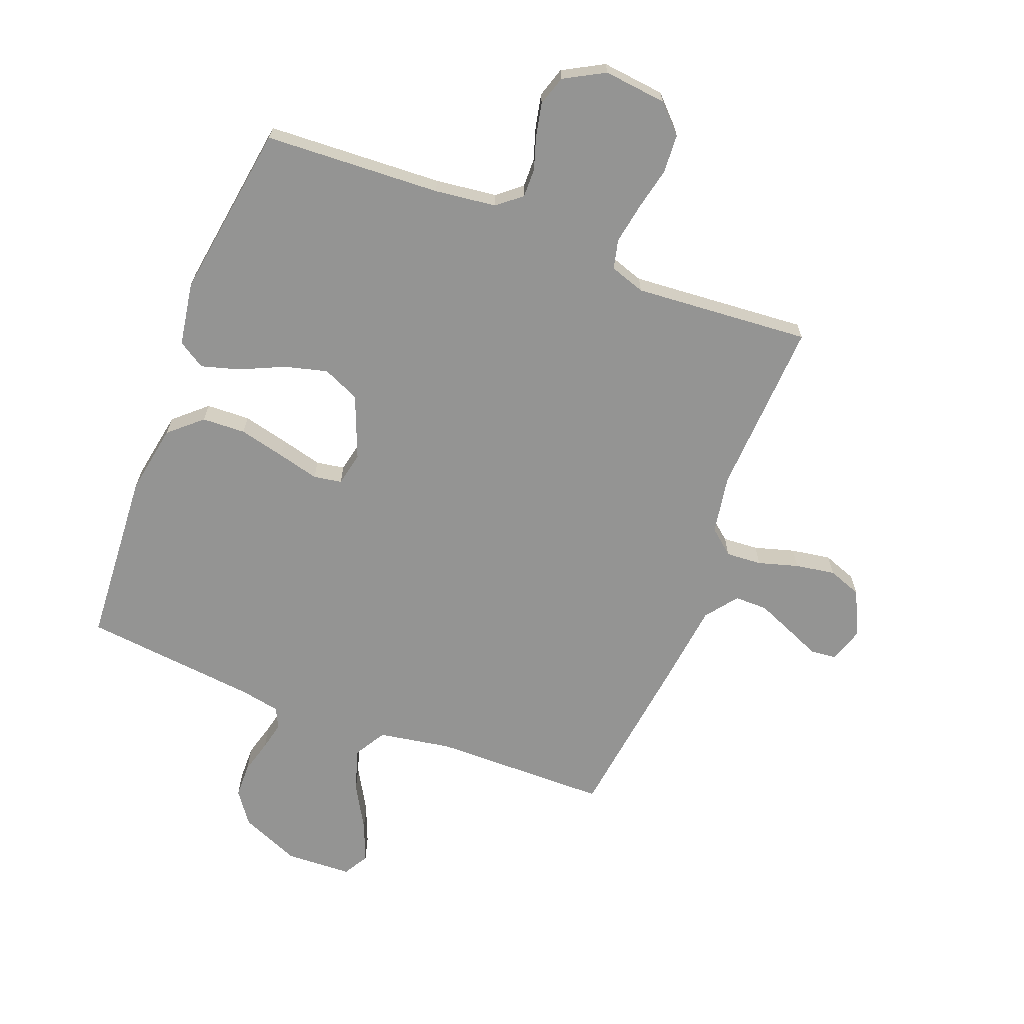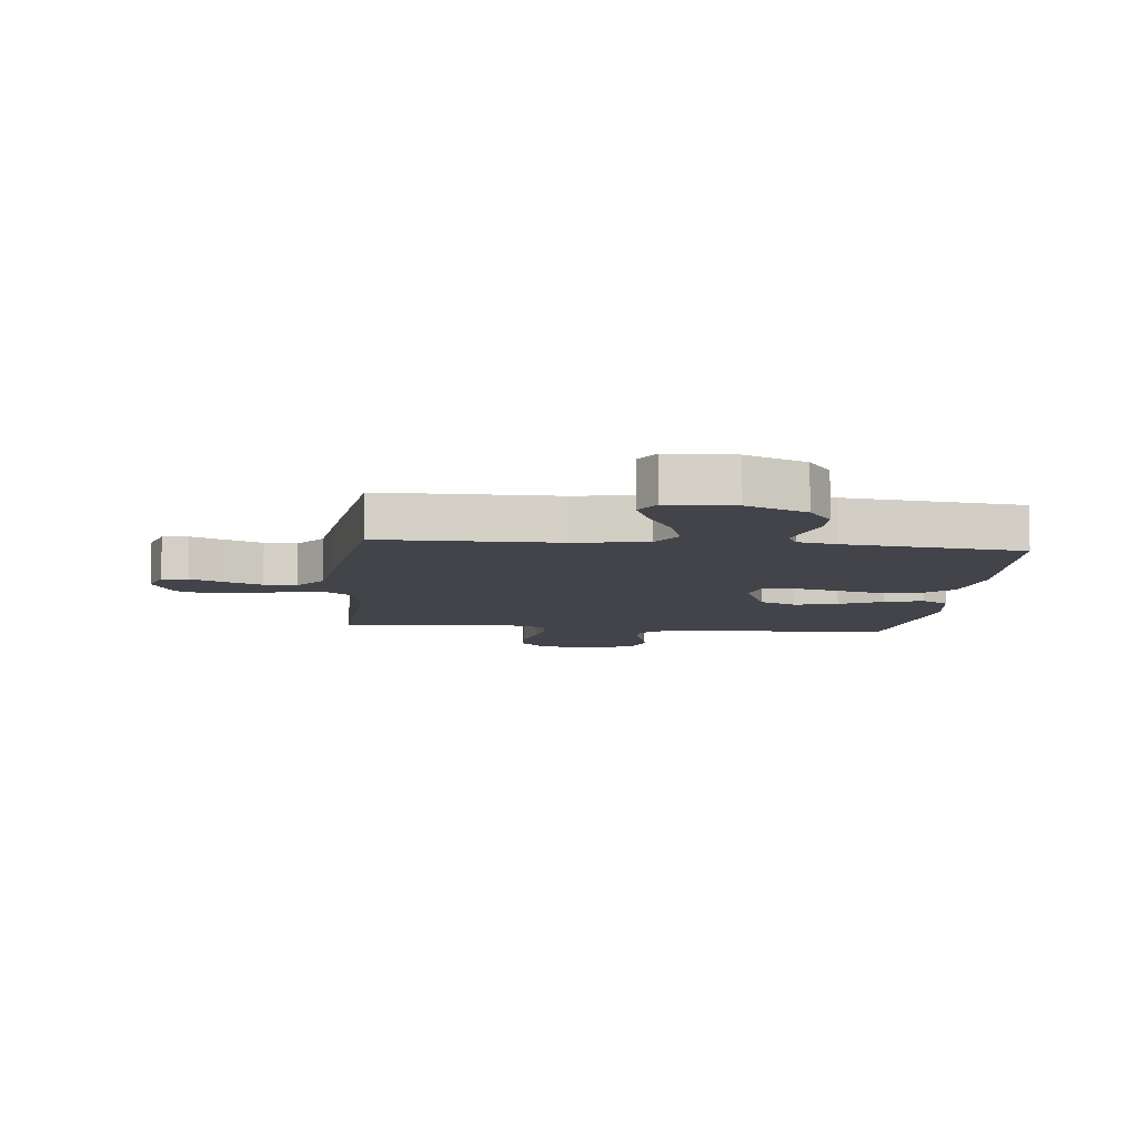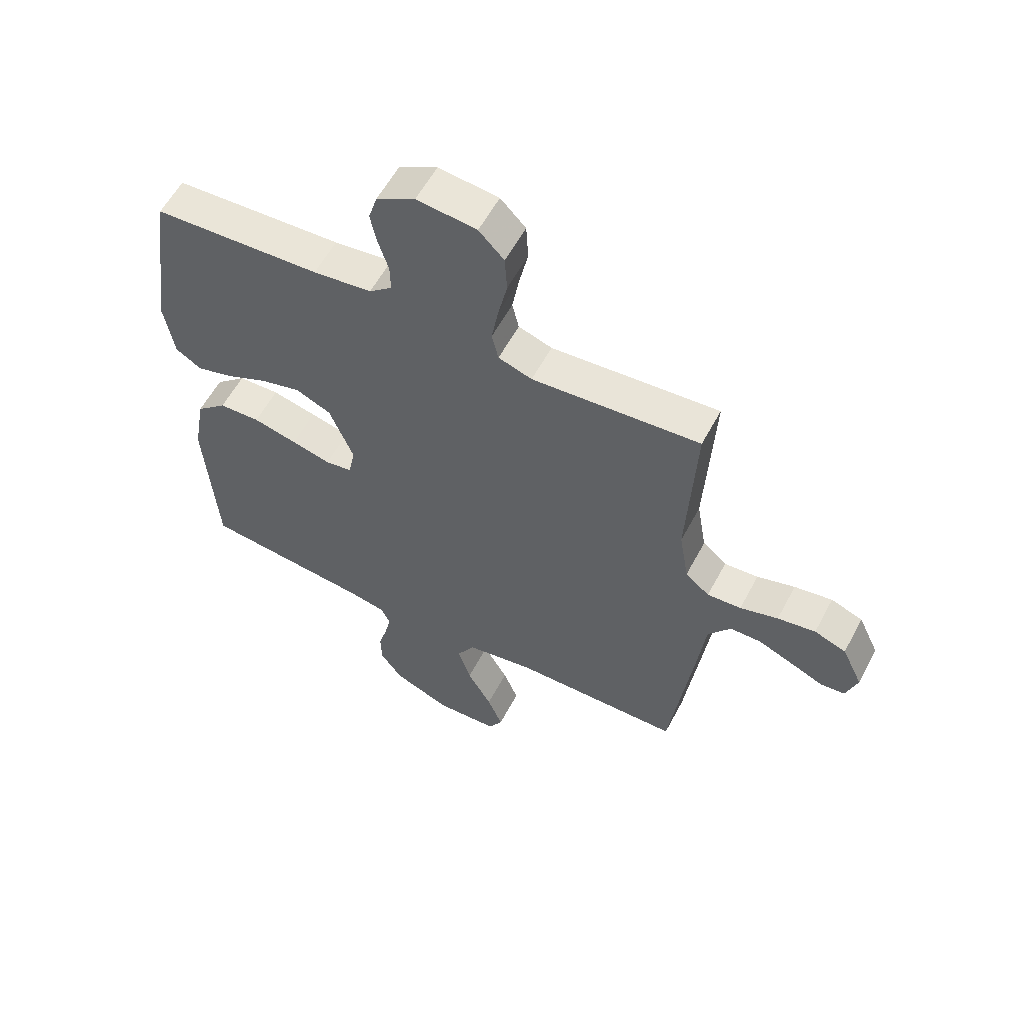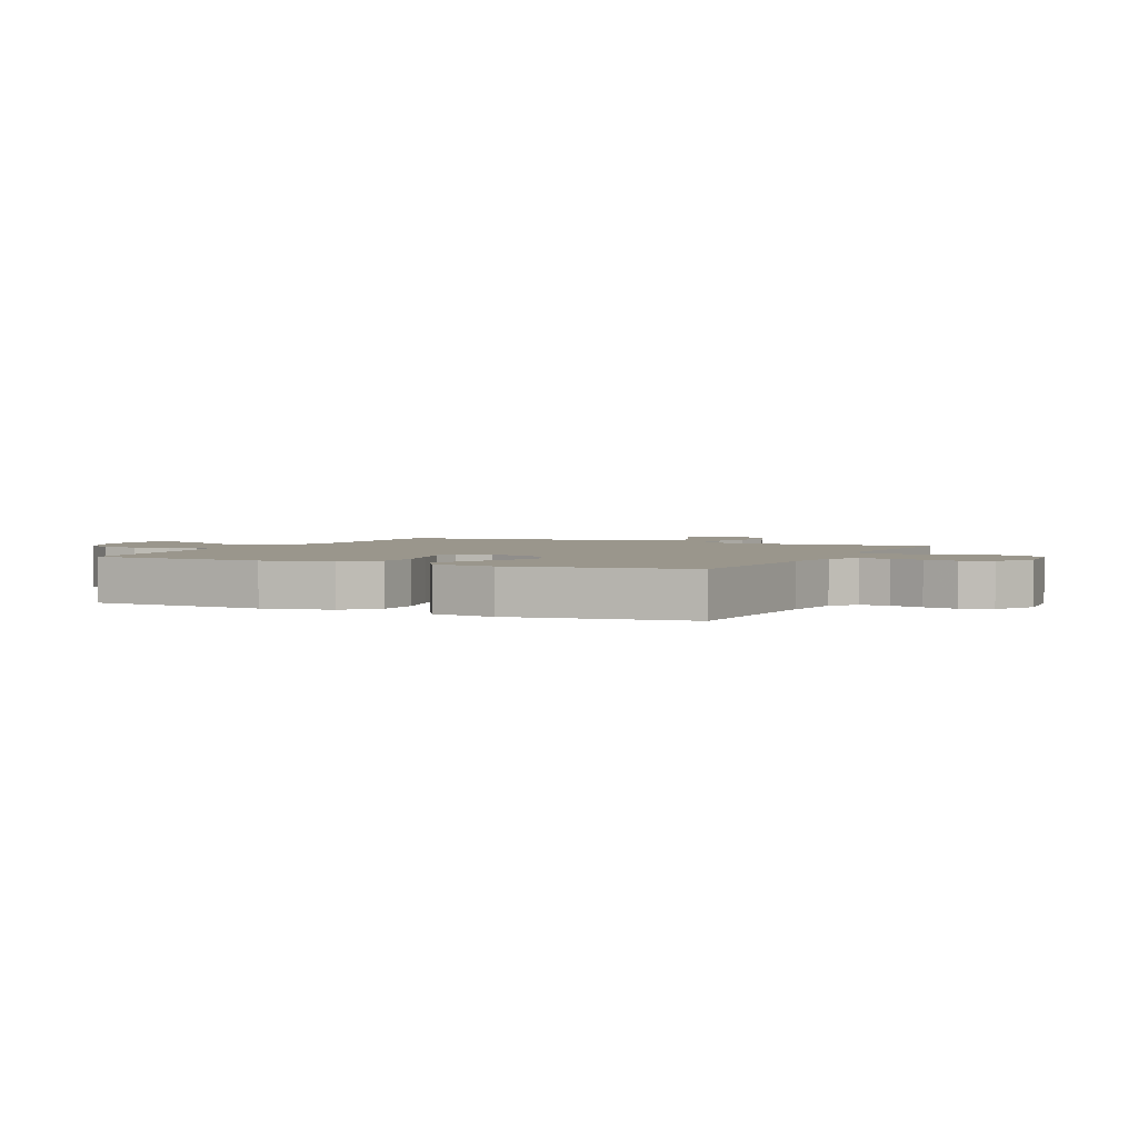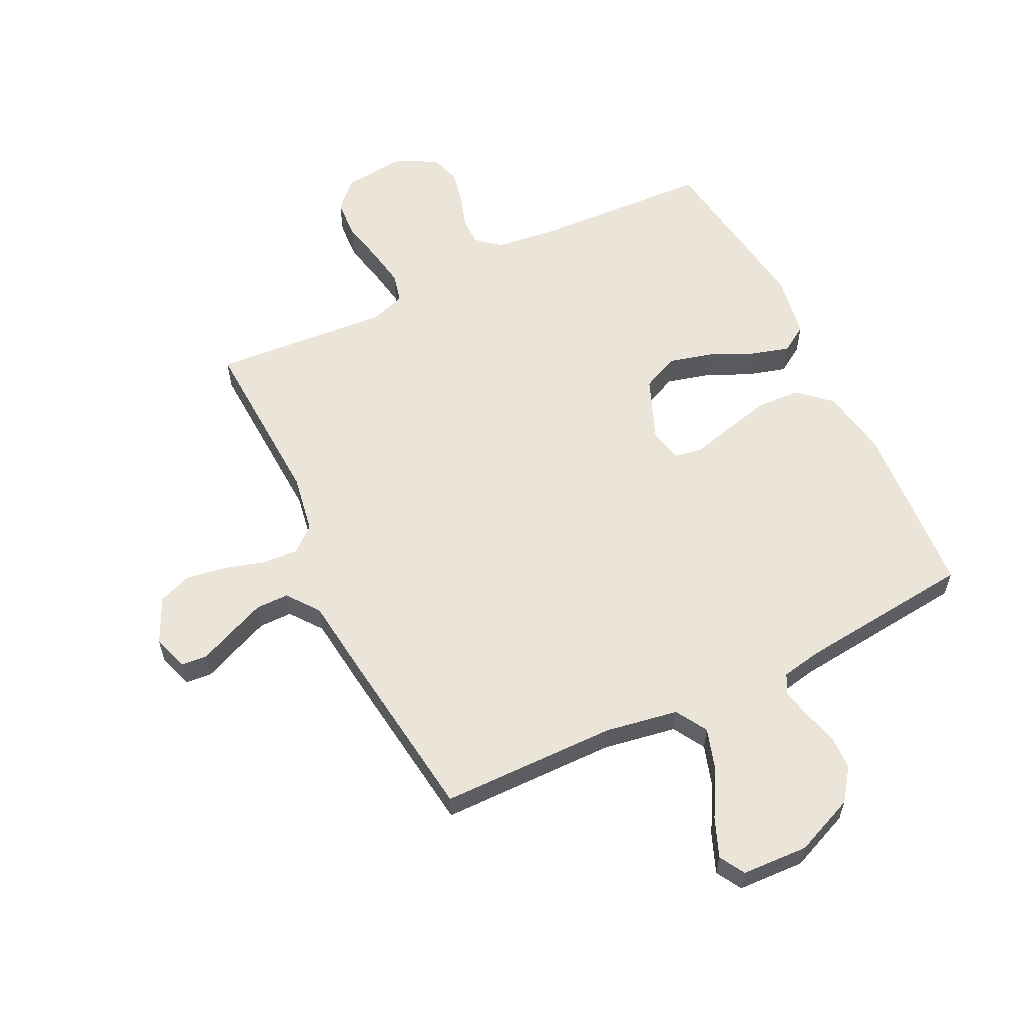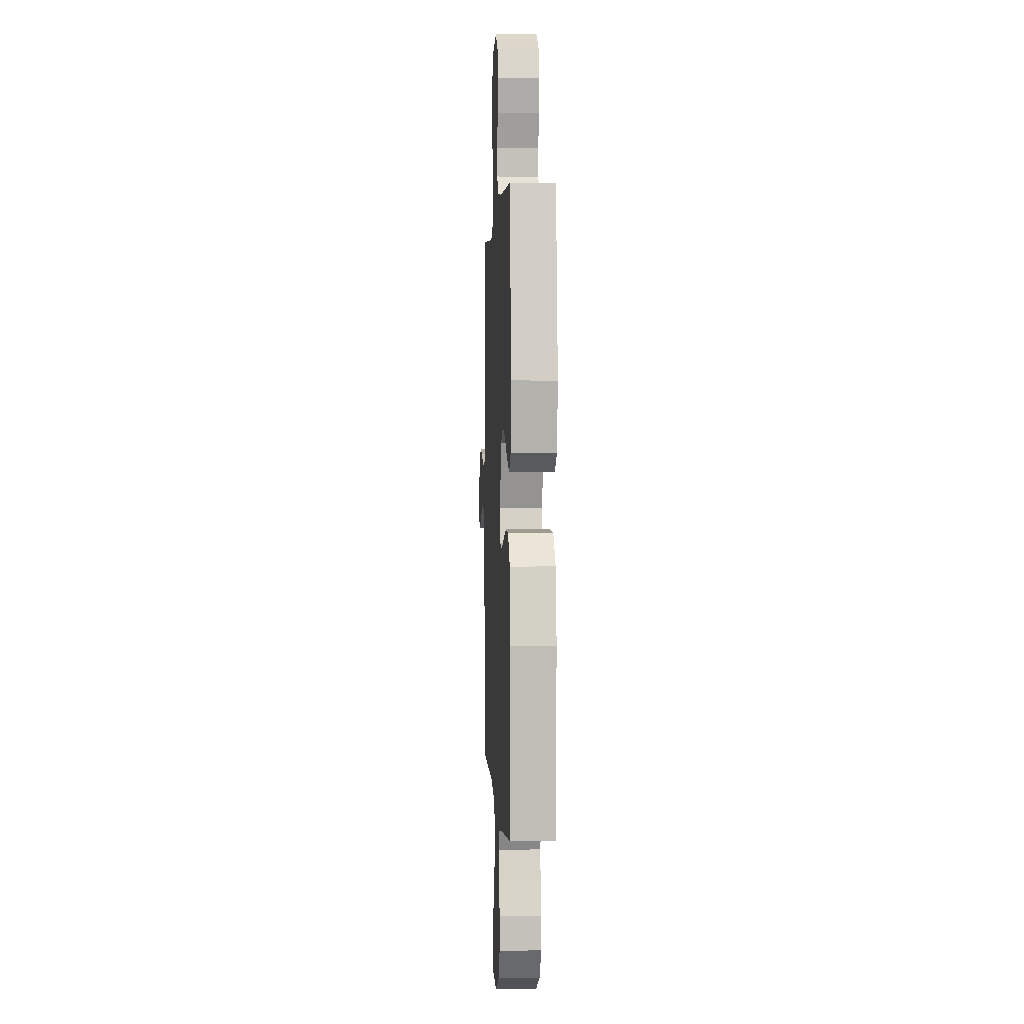
<metadata>
{"format":"obj","ext":"obj","renderer":"f3d","projection":"perspective","resolution":1024,"background":"white","views":[{"elev":-67.0,"azim":-21.1,"up":"+Y"},{"elev":-8.5,"azim":173.8,"up":"+Y"},{"elev":58.0,"azim":27.8,"up":"+Z"},{"elev":2.5,"azim":-64.5,"up":"+Y"},{"elev":59.2,"azim":154.0,"up":"+Y"},{"elev":1.5,"azim":-92.8,"up":"+Z"}]}
</metadata>
<code>
v -0.5 0.07 0.5
v -0.2 0.07 0.515
v -0.095 0.07 0.528
v -0.054 0.07 0.562
v -0.055 0.07 0.611
v -0.073 0.07 0.667
v -0.085 0.07 0.724
v -0.069 0.07 0.775
v 0 0.07 0.813
v 0.107 0.07 0.801
v 0.152 0.07 0.755
v 0.156 0.07 0.689
v 0.14 0.07 0.616
v 0.128 0.07 0.547
v 0.14 0.07 0.497
v 0.2 0.07 0.477
v 0.5 0.07 0.5
v 0.485 0.07 0.2
v 0.502 0.07 0.1
v 0.545 0.07 0.064
v 0.606 0.07 0.068
v 0.674 0.07 0.088
v 0.742 0.07 0.099
v 0.799 0.07 0.078
v 0.836 0.07 0
v 0.816 0.07 -0.06
v 0.772 0.07 -0.064
v 0.714 0.07 -0.039
v 0.652 0.07 -0.013
v 0.596 0.07 -0.013
v 0.555 0.07 -0.067
v 0.539 0.07 -0.2
v 0.5 0.07 -0.5
v 0.2 0.07 -0.503
v 0.076 0.07 -0.524
v 0.044 0.07 -0.578
v 0.067 0.07 -0.651
v 0.111 0.07 -0.728
v 0.138 0.07 -0.795
v 0.113 0.07 -0.838
v 0 0.07 -0.843
v -0.102 0.07 -0.8
v -0.142 0.07 -0.745
v -0.143 0.07 -0.686
v -0.127 0.07 -0.628
v -0.116 0.07 -0.579
v -0.133 0.07 -0.545
v -0.2 0.07 -0.532
v -0.5 0.07 -0.5
v -0.52 0.07 -0.2
v -0.499 0.07 -0.081
v -0.444 0.07 -0.032
v -0.37 0.07 -0.029
v -0.291 0.07 -0.048
v -0.221 0.07 -0.066
v -0.173 0.07 -0.058
v -0.161 0.07 0
v -0.204 0.07 0.107
v -0.267 0.07 0.135
v -0.34 0.07 0.116
v -0.414 0.07 0.082
v -0.48 0.07 0.063
v -0.526 0.07 0.092
v -0.544 0.07 0.2
v -0.5 0 0.5
v -0.2 0 0.515
v -0.095 0 0.528
v -0.054 0 0.562
v -0.055 0 0.611
v -0.073 0 0.667
v -0.085 0 0.724
v -0.069 0 0.775
v 0 0 0.813
v 0.107 0 0.801
v 0.152 0 0.755
v 0.156 0 0.689
v 0.14 0 0.616
v 0.128 0 0.547
v 0.14 0 0.497
v 0.2 0 0.477
v 0.5 0 0.5
v 0.485 0 0.2
v 0.502 0 0.1
v 0.545 0 0.064
v 0.606 0 0.068
v 0.674 0 0.088
v 0.742 0 0.099
v 0.799 0 0.078
v 0.836 0 0
v 0.816 0 -0.06
v 0.772 0 -0.064
v 0.714 0 -0.039
v 0.652 0 -0.013
v 0.596 0 -0.013
v 0.555 0 -0.067
v 0.539 0 -0.2
v 0.5 0 -0.5
v 0.2 0 -0.503
v 0.076 0 -0.524
v 0.044 0 -0.578
v 0.067 0 -0.651
v 0.111 0 -0.728
v 0.138 0 -0.795
v 0.113 0 -0.838
v 0 0 -0.843
v -0.102 0 -0.8
v -0.142 0 -0.745
v -0.143 0 -0.686
v -0.127 0 -0.628
v -0.116 0 -0.579
v -0.133 0 -0.545
v -0.2 0 -0.532
v -0.5 0 -0.5
v -0.52 0 -0.2
v -0.499 0 -0.081
v -0.444 0 -0.032
v -0.37 0 -0.029
v -0.291 0 -0.048
v -0.221 0 -0.066
v -0.173 0 -0.058
v -0.161 0 0
v -0.204 0 0.107
v -0.267 0 0.135
v -0.34 0 0.116
v -0.414 0 0.082
v -0.48 0 0.063
v -0.526 0 0.092
v -0.544 0 0.2
f 63 64 1 2
f 60 61 62 63
f 59 60 63 2
f 58 59 2 3
f 57 58 3 4
f 52 53 54 55
f 50 51 52 55
f 48 49 50 55
f 47 48 55 56
f 46 47 56 57
f 42 43 44 45
f 42 45 46
f 41 42 46
f 37 38 39 40
f 36 37 40 41
f 31 32 33 34
f 30 31 34 35
f 25 26 27 28
f 25 28 29
f 24 25 29 30
f 21 22 23 24
f 20 21 24 30
f 16 17 18
f 15 16 18 19
f 10 11 12 13
f 10 13 14
f 9 10 14
f 8 9 14 15
f 5 6 7 8
f 41 46 57 4
f 19 20 30 35
f 15 19 35
f 5 8 15 35
f 5 35 36
f 4 5 36 41
f 66 65 128 127
f 127 126 125 124
f 66 127 124 123
f 67 66 123 122
f 68 67 122 121
f 119 118 117 116
f 119 116 115 114
f 119 114 113 112
f 120 119 112 111
f 121 120 111 110
f 109 108 107 106
f 110 109 106
f 110 106 105
f 104 103 102 101
f 105 104 101 100
f 98 97 96 95
f 99 98 95 94
f 92 91 90 89
f 93 92 89
f 94 93 89 88
f 88 87 86 85
f 94 88 85 84
f 82 81 80
f 83 82 80 79
f 77 76 75 74
f 78 77 74
f 78 74 73
f 79 78 73 72
f 72 71 70 69
f 68 121 110 105
f 99 94 84 83
f 99 83 79
f 99 79 72 69
f 100 99 69
f 105 100 69 68
f 1 65 66 2
f 2 66 67 3
f 3 67 68 4
f 4 68 69 5
f 5 69 70 6
f 6 70 71 7
f 7 71 72 8
f 8 72 73 9
f 9 73 74 10
f 10 74 75 11
f 11 75 76 12
f 12 76 77 13
f 13 77 78 14
f 14 78 79 15
f 15 79 80 16
f 16 80 81 17
f 17 81 82 18
f 18 82 83 19
f 19 83 84 20
f 20 84 85 21
f 21 85 86 22
f 22 86 87 23
f 23 87 88 24
f 24 88 89 25
f 25 89 90 26
f 26 90 91 27
f 27 91 92 28
f 28 92 93 29
f 29 93 94 30
f 30 94 95 31
f 31 95 96 32
f 32 96 97 33
f 33 97 98 34
f 34 98 99 35
f 35 99 100 36
f 36 100 101 37
f 37 101 102 38
f 38 102 103 39
f 39 103 104 40
f 40 104 105 41
f 41 105 106 42
f 42 106 107 43
f 43 107 108 44
f 44 108 109 45
f 45 109 110 46
f 46 110 111 47
f 47 111 112 48
f 48 112 113 49
f 49 113 114 50
f 50 114 115 51
f 51 115 116 52
f 52 116 117 53
f 53 117 118 54
f 54 118 119 55
f 55 119 120 56
f 56 120 121 57
f 57 121 122 58
f 58 122 123 59
f 59 123 124 60
f 60 124 125 61
f 61 125 126 62
f 62 126 127 63
f 63 127 128 64
f 64 128 65 1

</code>
